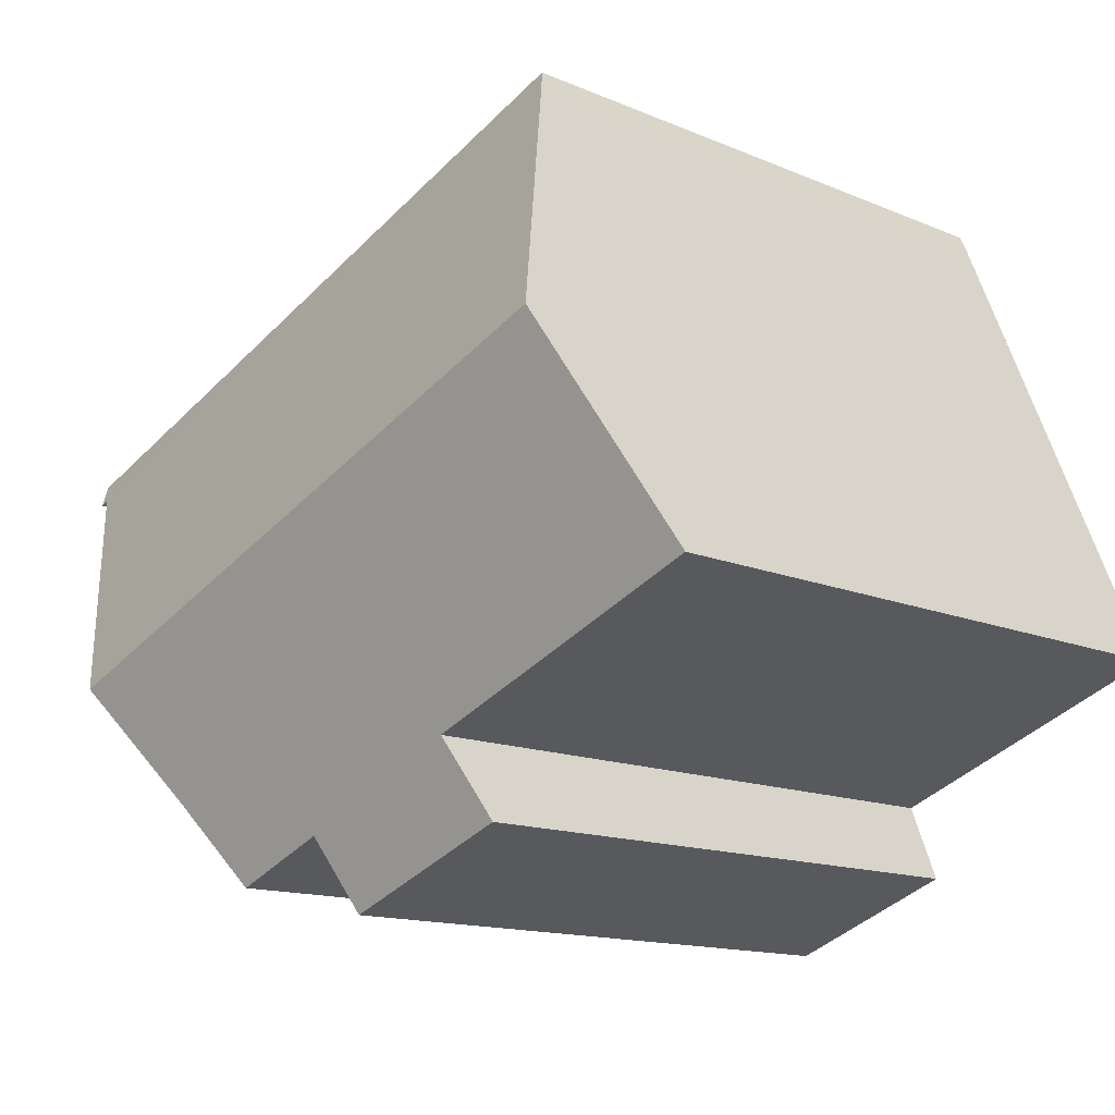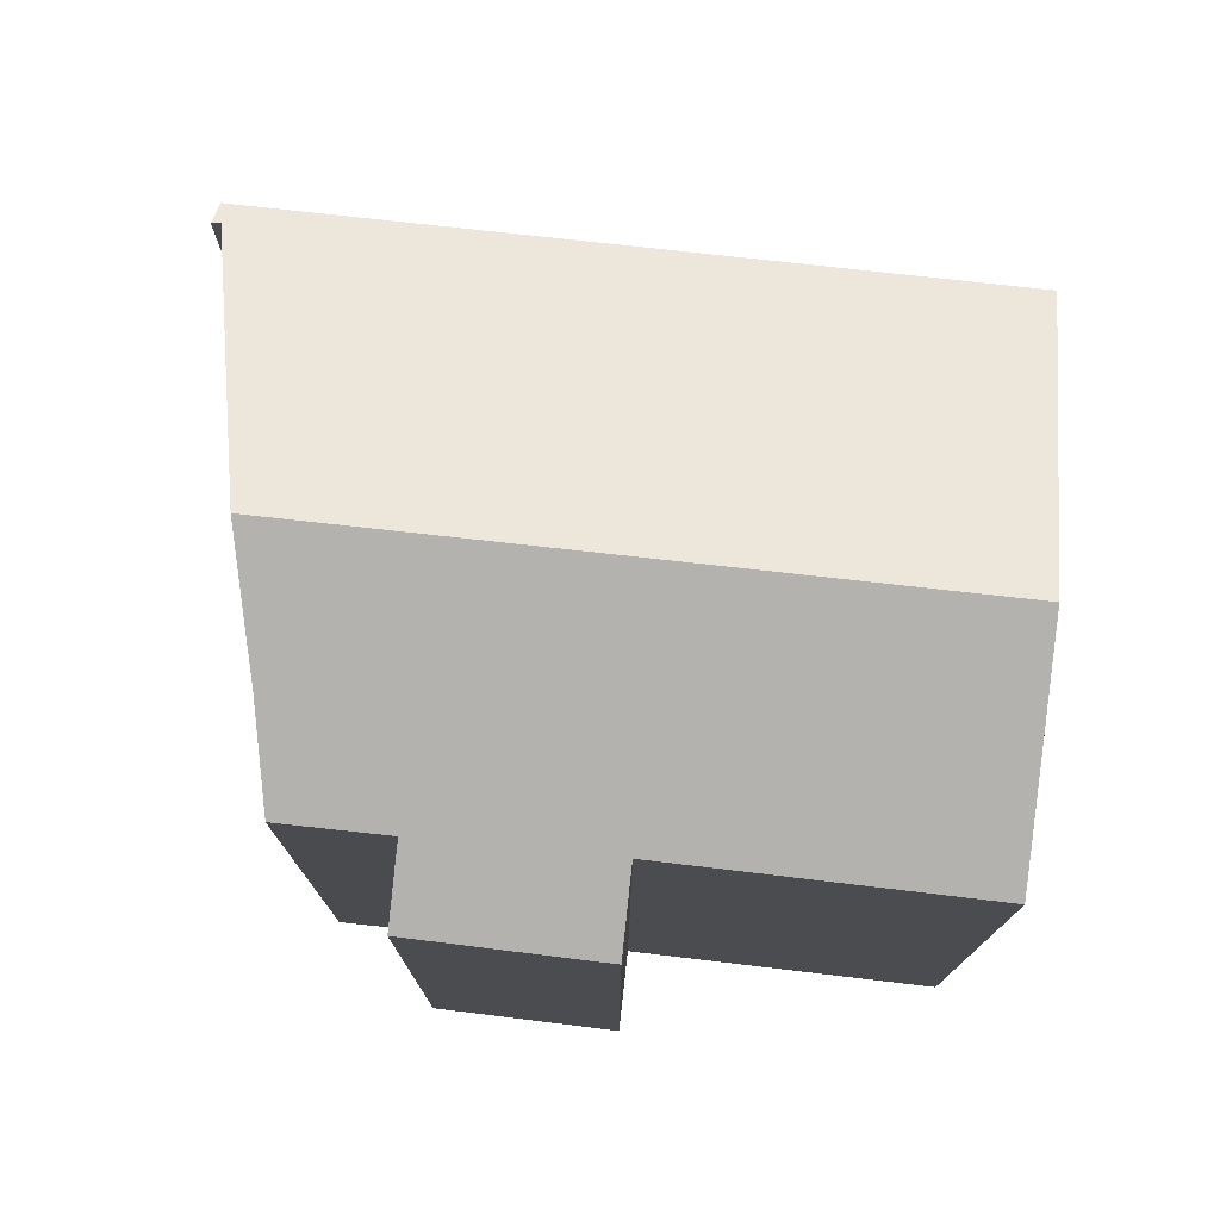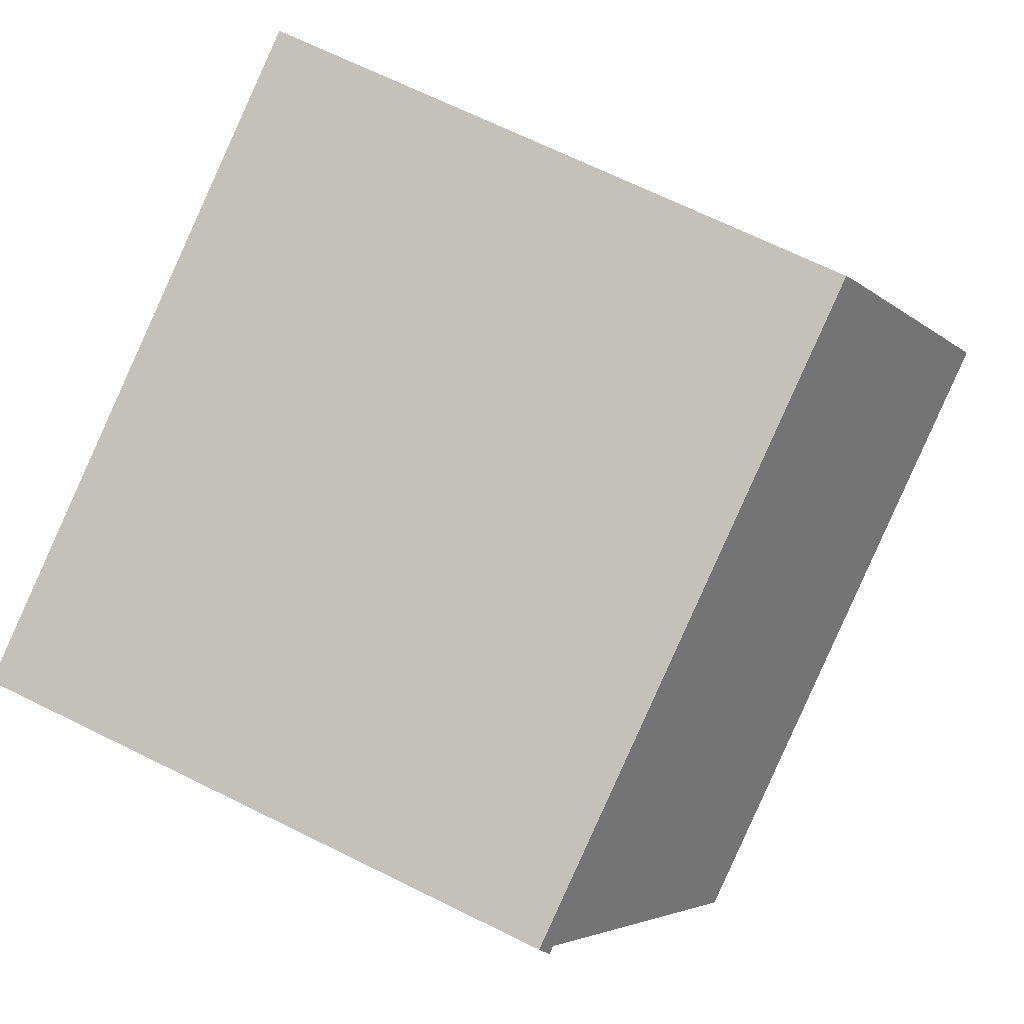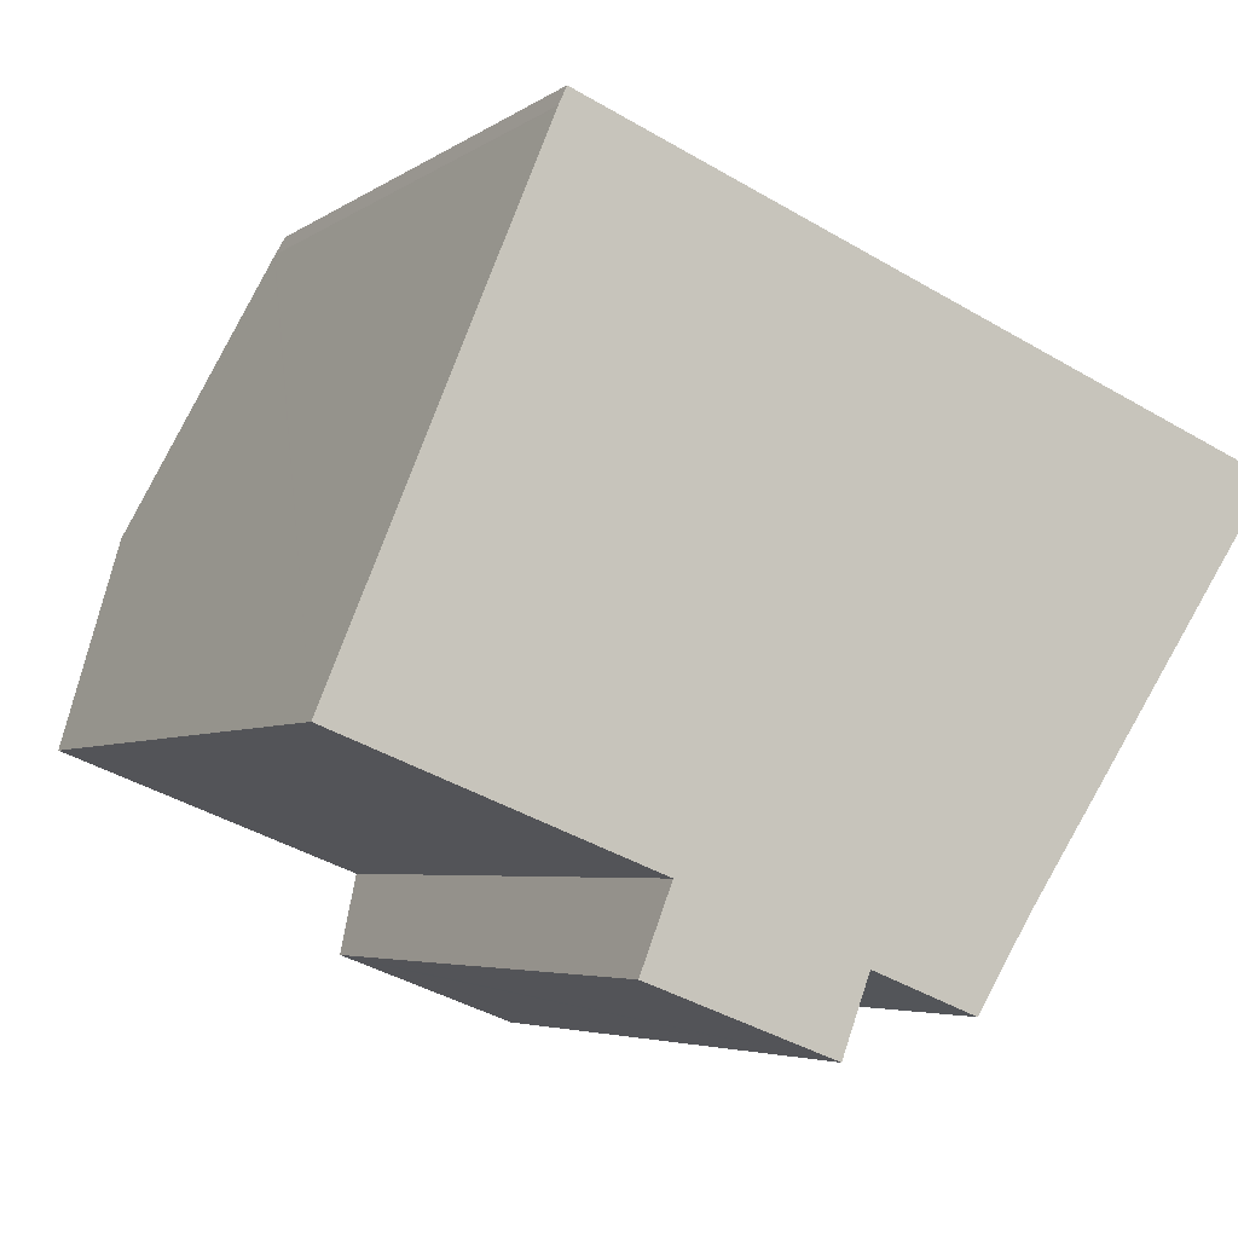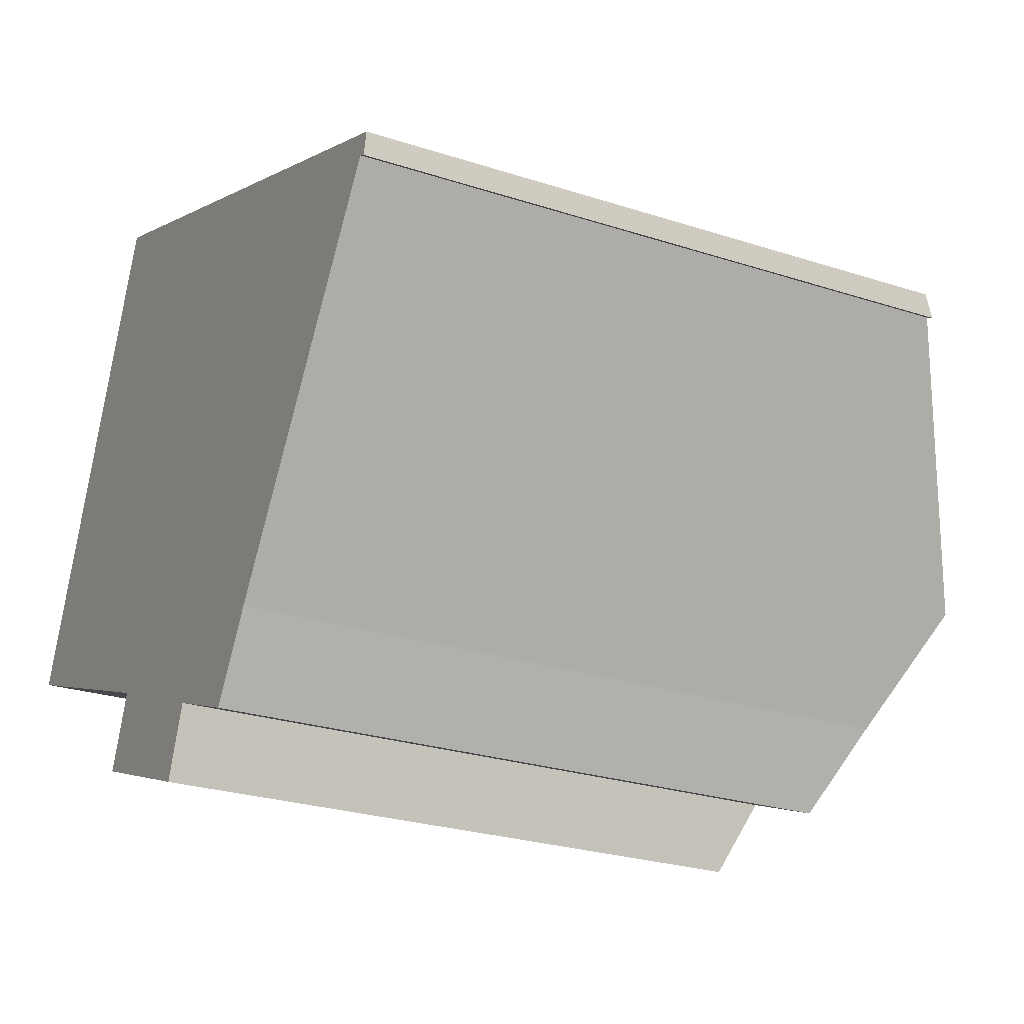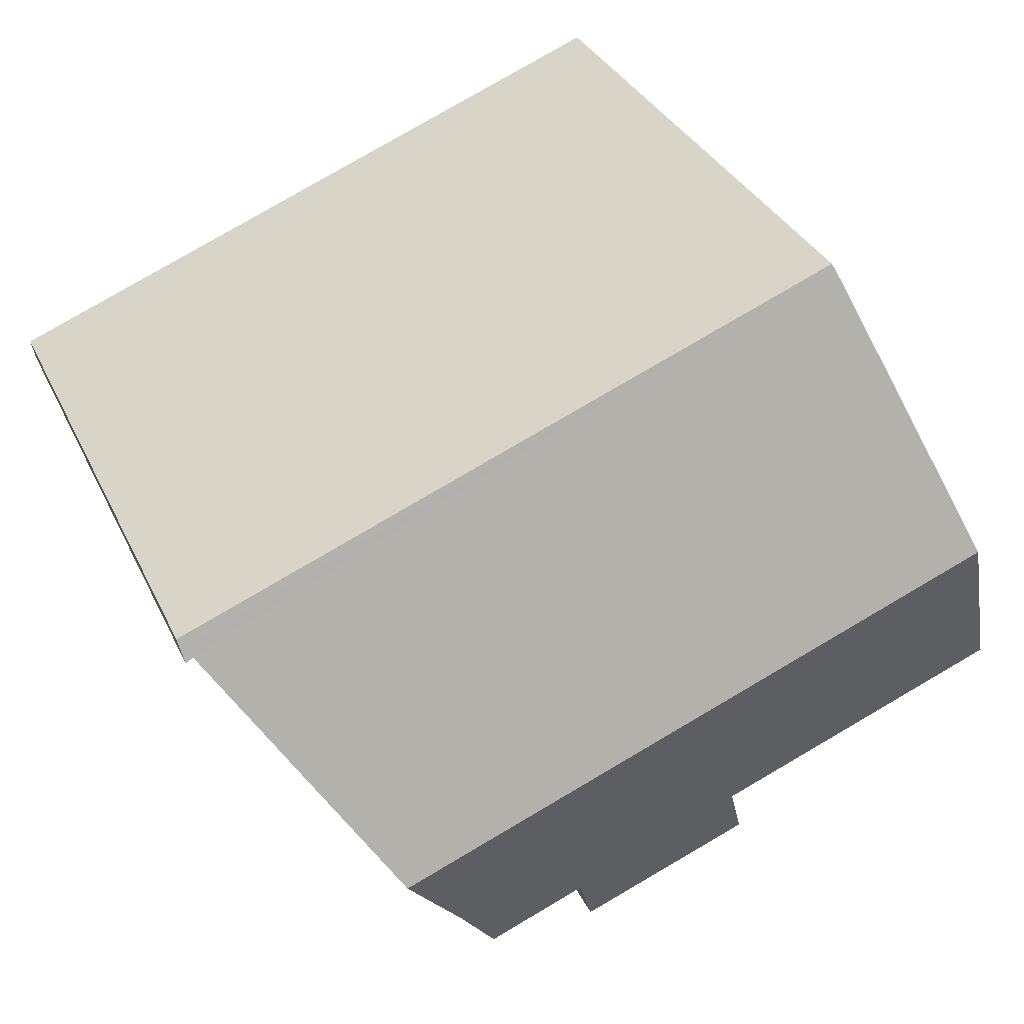
<metadata>
{"format":"obj","ext":"obj","renderer":"f3d","projection":"perspective","resolution":1024,"background":"white","views":[{"elev":-13.5,"azim":-134.0,"up":"+Z"},{"elev":76.8,"azim":-152.2,"up":"+Y"},{"elev":69.2,"azim":116.2,"up":"+Z"},{"elev":-4.6,"azim":-26.7,"up":"+Z"},{"elev":-25.9,"azim":62.6,"up":"+Z"},{"elev":32.9,"azim":158.0,"up":"+Z"}]}
</metadata>
<code>
v  23.12 16.54 5.79
v  7.324 16.43 12.28
v  23.18 16.43 6.048
v  22.85 16.67 5.563
v  22.94 16.68 5.514
v  23.05 16.69 5.45
v  22.8 16.71 5.493
v  18.51 19.89 -0.825
v  5.408 16.43 13.04
v  5.209 16.64 12.6
v  5.193 16.65 12.56
v  2.708 19.89 5.392
v  2.296 19.89 5.554
v  7.26 16.42 -5.122
v  12.47 17.32 -4.923
v  11.75 16.45 -6.829
v  7.816 17.35 -3.014
v  7.023 16.42 -5.032
v  0 17.32 1.061e-15
v  1.457 18.95 3.524
v  16.5 18.4 -3.783
v  15.12 17.31 -5.975
v  23.05 -3.337e-16 5.45
v  22.85 16.68 5.563
v  22.85 -3.406e-16 5.563
v  22.94 -3.376e-16 5.514
v  16.5 2.316e-16 -3.783
v  22.8 -3.363e-16 5.493
v  18.51 5.052e-17 -0.825
v  15.12 3.659e-16 -5.975
v  12.47 3.014e-16 -4.923
v  11.75 4.182e-16 -6.829
v  7.023 3.081e-16 -5.032
v  7.26 3.136e-16 -5.122
v  7.816 1.846e-16 -3.014
v  0 0 0
v  23.12 -3.545e-16 5.79
v  23.18 -3.703e-16 6.048
v  1.457 -2.158e-16 3.524
v  5.193 -7.691e-16 12.56
v  5.209 -7.715e-16 12.6
v  2.296 -3.401e-16 5.554
v  5.408 -7.983e-16 13.04
v  7.324 -7.521e-16 12.28
g defaultobject
f 1 2 3
f 2 1 4
f 4 1 5
f 5 1 6
f 2 4 7
f 2 7 8
f 2 8 9
f 9 8 10
f 10 8 11
f 11 8 12
f 11 12 13
f 14 15 16
f 15 14 8
f 8 14 17
f 8 17 12
f 17 14 18
f 12 17 19
f 12 19 20
f 12 20 13
f 15 21 22
f 21 15 8
f 23 5 6
f 5 23 24
f 24 23 25
f 25 23 26
f 25 7 24
f 7 25 8
f 8 25 21
f 21 25 27
f 27 25 28
f 27 28 29
f 27 22 21
f 22 27 30
f 22 31 15
f 31 22 30
f 32 14 16
f 14 32 18
f 18 32 33
f 33 32 34
f 35 19 17
f 19 35 36
f 31 16 15
f 16 31 32
f 1 23 6
f 23 1 3
f 23 3 37
f 37 3 38
f 18 35 17
f 35 18 33
f 20 11 13
f 11 20 19
f 11 19 36
f 11 36 10
f 10 36 39
f 10 39 40
f 10 40 41
f 40 39 42
f 41 9 10
f 9 41 43
f 43 2 9
f 2 43 3
f 3 43 38
f 38 43 44
f 37 26 23
f 26 37 25
f 25 37 38
f 34 35 33
f 35 34 32
f 35 39 36
f 39 35 42
f 42 35 40
f 40 35 41
f 41 35 43
f 43 35 44
f 44 35 38
f 38 35 31
f 31 35 32
f 38 31 27
f 27 31 30
f 38 27 29
f 38 29 28

</code>
